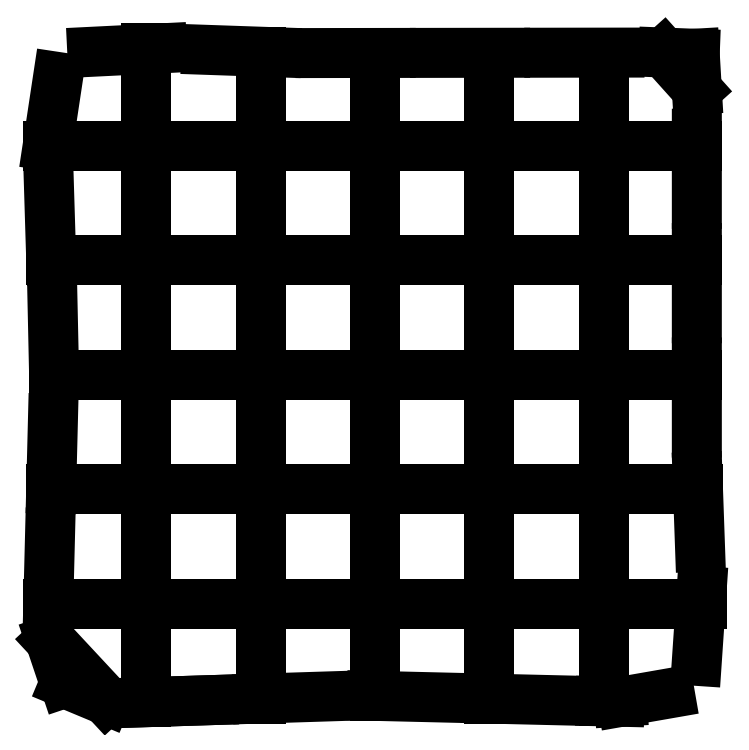
<metadata>
{"format":"dxf","ext":"dxf","renderer":"ezdxf+matplotlib","layout":"modelspace","background":"white","min_lineweight":24,"dpi":150}
</metadata>
<code>
0
SECTION
2
ENTITIES
0
LINE
8
0
10
2.526
20
0.4348
30
0
11
4.059
21
0.4834
31
0
0
LINE
8
0
10
2.526
20
0.4348
30
0
11
4.059
21
0.4834
31
0
0
LINE
8
0
10
5.025
20
0.5139
30
0
11
6.558
21
0.5624
31
0
0
LINE
8
0
10
7.523
20
0.5763
30
0
11
9.057
21
0.5395
31
0
0
LINE
8
0
10
10.02
20
0.5163
30
0
11
11.56
21
0.4796
31
0
0
LINE
8
0
10
12.52
20
0.4564
30
0
11
12.94
21
0.4465
31
0
0
LINE
8
0
10
12.94
20
0.4465
30
0
11
13
21
0.4502
31
0
0
LINE
8
0
10
13
20
0.4502
30
0
11
14.03
21
0.6316
31
0
0
LINE
8
0
10
14.63
20
1.34
30
0
11
14.73
21
2.865
31
0
0
LINE
8
0
10
14.7
20
3.83
30
0
11
14.64
21
5.363
31
0
0
LINE
8
0
10
14.63
20
6.329
30
0
11
14.63
21
7.863
31
0
0
LINE
8
0
10
14.63
20
8.829
30
0
11
14.63
21
10.36
31
0
0
LINE
8
0
10
14.63
20
11.33
30
0
11
14.63
21
12.86
31
0
0
LINE
8
0
10
14.63
20
13.83
30
0
11
14.58
21
14.61
31
0
0
LINE
8
0
10
14.58
20
14.61
30
0
11
13.9
21
14.64
31
0
0
LINE
8
0
10
13.9
20
14.64
30
0
11
14.63
21
13.83
31
0
0
LINE
8
0
10
12.93
20
14.64
30
0
11
11.4
21
14.63
31
0
0
LINE
8
0
10
10.43
20
14.63
30
0
11
8.901
21
14.63
31
0
0
LINE
8
0
10
7.935
20
14.63
30
0
11
6.401
21
14.63
31
0
0
LINE
8
0
10
5.435
20
14.64
30
0
11
3.902
21
14.7
31
0
0
LINE
8
0
10
2.937
20
14.73
30
0
11
1.411
21
14.65
31
0
0
LINE
8
0
10
0.6646
20
14.1
30
0
11
0.4375
21
12.6
31
0
0
LINE
8
0
10
0.4671
20
11.63
30
0
11
0.514
21
10.1
31
0
0
LINE
8
0
10
0.5436
20
9.133
30
0
11
0.5767
21
7.6
31
0
0
LINE
8
0
10
0.5524
20
6.634
30
0
11
0.5138
21
5.101
31
0
0
LINE
8
0
10
0.4894
20
4.135
30
0
11
0.4508
21
2.602
31
0
0
LINE
8
0
10
0.4943
20
1.788
30
0
11
0.8068
21
0.8573
31
0
0
LINE
8
0
10
0.8068
20
0.8573
30
0
11
1.712
21
0.4797
31
0
0
LINE
8
0
10
1.712
20
0.4797
30
0
11
0.4943
21
1.788
31
0
0
LINE
8
0
10
2.593
20
0.437
30
0
11
2.593
21
1.408
31
0
0
LINE
8
0
10
2.593
20
0.437
30
0
11
2.593
21
1.408
31
0
0
LINE
8
0
10
2.593
20
1.408
30
0
11
2.593
21
1.437
31
0
0
LINE
8
0
10
2.593
20
1.495
30
0
11
2.593
21
1.974
31
0
0
LINE
8
0
10
2.593
20
1.974
30
0
11
2.593
21
2.049
31
0
0
LINE
8
0
10
2.593
20
2.049
30
0
11
2.593
21
3.107
31
0
0
LINE
8
0
10
2.593
20
3.107
30
0
11
2.593
21
3.689
31
0
0
LINE
8
0
10
2.593
20
3.995
30
0
11
2.593
21
4.683
31
0
0
LINE
8
0
10
2.593
20
4.683
30
0
11
2.593
21
4.775
31
0
0
LINE
8
0
10
2.593
20
4.775
30
0
11
2.593
21
5.409
31
0
0
LINE
8
0
10
2.593
20
5.409
30
0
11
2.593
21
5.496
31
0
0
LINE
8
0
10
2.593
20
5.496
30
0
11
2.593
21
6.189
31
0
0
LINE
8
0
10
2.593
20
6.495
30
0
11
2.593
21
7.074
31
0
0
LINE
8
0
10
2.593
20
7.074
30
0
11
2.593
21
8.132
31
0
0
LINE
8
0
10
2.593
20
8.132
30
0
11
2.593
21
8.182
31
0
0
LINE
8
0
10
2.593
20
8.182
30
0
11
2.593
21
8.208
31
0
0
LINE
8
0
10
2.593
20
8.208
30
0
11
2.593
21
8.689
31
0
0
LINE
8
0
10
2.593
20
8.995
30
0
11
2.593
21
9.474
31
0
0
LINE
8
0
10
2.593
20
9.474
30
0
11
2.593
21
10.53
31
0
0
LINE
8
0
10
2.593
20
10.53
30
0
11
2.593
21
11.19
31
0
0
LINE
8
0
10
2.593
20
11.49
30
0
11
2.593
21
11.8
31
0
0
LINE
8
0
10
2.593
20
11.8
30
0
11
2.593
21
12.17
31
0
0
LINE
8
0
10
2.593
20
12.17
30
0
11
2.593
21
13.23
31
0
0
LINE
8
0
10
2.593
20
13.23
30
0
11
2.593
21
13.69
31
0
0
LINE
8
0
10
2.593
20
13.74
30
0
11
2.593
21
13.77
31
0
0
LINE
8
0
10
2.593
20
13.77
30
0
11
2.593
21
14.74
31
0
0
LINE
8
0
10
5.093
20
0.516
30
0
11
5.093
21
1.488
31
0
0
LINE
8
0
10
5.093
20
0.516
30
0
11
5.093
21
1.488
31
0
0
LINE
8
0
10
5.093
20
1.488
30
0
11
5.093
21
1.504
31
0
0
LINE
8
0
10
5.093
20
1.504
30
0
11
5.093
21
1.53
31
0
0
LINE
8
0
10
5.093
20
1.53
30
0
11
5.093
21
1.993
31
0
0
LINE
8
0
10
5.093
20
1.993
30
0
11
5.093
21
2.069
31
0
0
LINE
8
0
10
5.093
20
2.069
30
0
11
5.093
21
3.127
31
0
0
LINE
8
0
10
5.093
20
3.127
30
0
11
5.093
21
3.689
31
0
0
LINE
8
0
10
5.093
20
3.995
30
0
11
5.093
21
4.716
31
0
0
LINE
8
0
10
5.093
20
4.716
30
0
11
5.093
21
4.775
31
0
0
LINE
8
0
10
5.093
20
4.775
30
0
11
5.093
21
5.409
31
0
0
LINE
8
0
10
5.093
20
5.409
30
0
11
5.093
21
5.527
31
0
0
LINE
8
0
10
5.093
20
5.527
30
0
11
5.093
21
6.189
31
0
0
LINE
8
0
10
5.093
20
6.495
30
0
11
5.093
21
7.094
31
0
0
LINE
8
0
10
5.093
20
7.094
30
0
11
5.093
21
8.152
31
0
0
LINE
8
0
10
5.093
20
8.152
30
0
11
5.093
21
8.182
31
0
0
LINE
8
0
10
5.093
20
8.182
30
0
11
5.093
21
8.228
31
0
0
LINE
8
0
10
5.093
20
8.228
30
0
11
5.093
21
8.689
31
0
0
LINE
8
0
10
5.093
20
8.995
30
0
11
5.093
21
9.418
31
0
0
LINE
8
0
10
5.093
20
9.418
30
0
11
5.093
21
9.493
31
0
0
LINE
8
0
10
5.093
20
9.493
30
0
11
5.093
21
10.55
31
0
0
LINE
8
0
10
5.093
20
10.55
30
0
11
5.093
21
11.19
31
0
0
LINE
8
0
10
5.093
20
11.49
30
0
11
5.093
21
11.82
31
0
0
LINE
8
0
10
5.093
20
11.82
30
0
11
5.093
21
12.19
31
0
0
LINE
8
0
10
5.093
20
12.19
30
0
11
5.093
21
13.25
31
0
0
LINE
8
0
10
5.093
20
13.25
30
0
11
5.093
21
13.64
31
0
0
LINE
8
0
10
5.093
20
13.64
30
0
11
5.093
21
13.65
31
0
0
LINE
8
0
10
5.093
20
13.65
30
0
11
5.093
21
13.68
31
0
0
LINE
8
0
10
5.093
20
13.68
30
0
11
5.093
21
14.65
31
0
0
LINE
8
0
10
7.593
20
0.574
30
0
11
7.593
21
1.51
31
0
0
LINE
8
0
10
7.593
20
0.574
30
0
11
7.593
21
1.51
31
0
0
LINE
8
0
10
7.593
20
1.51
30
0
11
7.593
21
1.53
31
0
0
LINE
8
0
10
7.593
20
1.53
30
0
11
7.593
21
1.627
31
0
0
LINE
8
0
10
7.593
20
1.627
30
0
11
7.593
21
2.008
31
0
0
LINE
8
0
10
7.593
20
2.008
30
0
11
7.593
21
2.084
31
0
0
LINE
8
0
10
7.593
20
2.084
30
0
11
7.593
21
3.142
31
0
0
LINE
8
0
10
7.593
20
3.142
30
0
11
7.593
21
3.689
31
0
0
LINE
8
0
10
7.593
20
3.995
30
0
11
7.593
21
4.74
31
0
0
LINE
8
0
10
7.593
20
4.74
30
0
11
7.593
21
4.775
31
0
0
LINE
8
0
10
7.593
20
4.775
30
0
11
7.593
21
5.409
31
0
0
LINE
8
0
10
7.593
20
5.409
30
0
11
7.593
21
5.55
31
0
0
LINE
8
0
10
7.593
20
5.55
30
0
11
7.593
21
6.189
31
0
0
LINE
8
0
10
7.593
20
6.495
30
0
11
7.593
21
7.109
31
0
0
LINE
8
0
10
7.593
20
7.109
30
0
11
7.593
21
8.167
31
0
0
LINE
8
0
10
7.593
20
8.167
30
0
11
7.593
21
8.182
31
0
0
LINE
8
0
10
7.593
20
8.182
30
0
11
7.593
21
8.243
31
0
0
LINE
8
0
10
7.593
20
8.243
30
0
11
7.593
21
8.689
31
0
0
LINE
8
0
10
7.593
20
8.995
30
0
11
7.593
21
9.433
31
0
0
LINE
8
0
10
7.593
20
9.433
30
0
11
7.593
21
9.508
31
0
0
LINE
8
0
10
7.593
20
9.508
30
0
11
7.593
21
10.57
31
0
0
LINE
8
0
10
7.593
20
10.57
30
0
11
7.593
21
11.19
31
0
0
LINE
8
0
10
7.593
20
11.49
30
0
11
7.593
21
12.12
31
0
0
LINE
8
0
10
7.593
20
12.12
30
0
11
7.593
21
12.28
31
0
0
LINE
8
0
10
7.593
20
12.28
30
0
11
7.593
21
12.91
31
0
0
LINE
8
0
10
7.593
20
12.91
30
0
11
7.593
21
12.93
31
0
0
LINE
8
0
10
7.593
20
12.93
30
0
11
7.593
21
13.47
31
0
0
LINE
8
0
10
7.593
20
13.47
30
0
11
7.593
21
13.61
31
0
0
LINE
8
0
10
7.593
20
13.61
30
0
11
7.593
21
13.62
31
0
0
LINE
8
0
10
7.593
20
13.62
30
0
11
7.593
21
13.7
31
0
0
LINE
8
0
10
7.593
20
13.7
30
0
11
7.593
21
14.63
31
0
0
LINE
8
0
10
10.09
20
0.515
30
0
11
10.09
21
1.498
31
0
0
LINE
8
0
10
10.09
20
0.515
30
0
11
10.09
21
1.498
31
0
0
LINE
8
0
10
10.09
20
1.498
30
0
11
10.09
21
1.503
31
0
0
LINE
8
0
10
10.09
20
1.503
30
0
11
10.09
21
1.529
31
0
0
LINE
8
0
10
10.09
20
1.529
30
0
11
10.09
21
1.993
31
0
0
LINE
8
0
10
10.09
20
1.993
30
0
11
10.09
21
2.069
31
0
0
LINE
8
0
10
10.09
20
2.069
30
0
11
10.09
21
3.127
31
0
0
LINE
8
0
10
10.09
20
3.127
30
0
11
10.09
21
3.689
31
0
0
LINE
8
0
10
10.09
20
3.995
30
0
11
10.09
21
4.715
31
0
0
LINE
8
0
10
10.09
20
4.715
30
0
11
10.09
21
4.775
31
0
0
LINE
8
0
10
10.09
20
4.775
30
0
11
10.09
21
5.409
31
0
0
LINE
8
0
10
10.09
20
5.409
30
0
11
10.09
21
5.527
31
0
0
LINE
8
0
10
10.09
20
5.527
30
0
11
10.09
21
6.189
31
0
0
LINE
8
0
10
10.09
20
6.495
30
0
11
10.09
21
7.094
31
0
0
LINE
8
0
10
10.09
20
7.094
30
0
11
10.09
21
8.152
31
0
0
LINE
8
0
10
10.09
20
8.152
30
0
11
10.09
21
8.182
31
0
0
LINE
8
0
10
10.09
20
8.182
30
0
11
10.09
21
8.228
31
0
0
LINE
8
0
10
10.09
20
8.228
30
0
11
10.09
21
8.689
31
0
0
LINE
8
0
10
10.09
20
8.995
30
0
11
10.09
21
9.418
31
0
0
LINE
8
0
10
10.09
20
9.418
30
0
11
10.09
21
9.493
31
0
0
LINE
8
0
10
10.09
20
9.493
30
0
11
10.09
21
10.55
31
0
0
LINE
8
0
10
10.09
20
10.55
30
0
11
10.09
21
11.19
31
0
0
LINE
8
0
10
10.09
20
11.49
30
0
11
10.09
21
11.82
31
0
0
LINE
8
0
10
10.09
20
11.82
30
0
11
10.09
21
12.19
31
0
0
LINE
8
0
10
10.09
20
12.19
30
0
11
10.09
21
13.25
31
0
0
LINE
8
0
10
10.09
20
13.25
30
0
11
10.09
21
13.61
31
0
0
LINE
8
0
10
10.09
20
13.61
30
0
11
10.09
21
13.62
31
0
0
LINE
8
0
10
10.09
20
13.62
30
0
11
10.09
21
13.68
31
0
0
LINE
8
0
10
10.09
20
13.68
30
0
11
10.09
21
14.63
31
0
0
LINE
8
0
10
12.59
20
0.455
30
0
11
12.59
21
1.435
31
0
0
LINE
8
0
10
12.59
20
0.455
30
0
11
12.59
21
1.435
31
0
0
LINE
8
0
10
12.59
20
1.435
30
0
11
12.59
21
1.455
31
0
0
LINE
8
0
10
12.59
20
1.495
30
0
11
12.59
21
1.978
31
0
0
LINE
8
0
10
12.59
20
1.978
30
0
11
12.59
21
2.054
31
0
0
LINE
8
0
10
12.59
20
2.054
30
0
11
12.59
21
3.112
31
0
0
LINE
8
0
10
12.59
20
3.112
30
0
11
12.59
21
3.689
31
0
0
LINE
8
0
10
12.59
20
3.995
30
0
11
12.59
21
4.691
31
0
0
LINE
8
0
10
12.59
20
4.691
30
0
11
12.59
21
4.775
31
0
0
LINE
8
0
10
12.59
20
4.775
30
0
11
12.59
21
5.409
31
0
0
LINE
8
0
10
12.59
20
5.409
30
0
11
12.59
21
5.503
31
0
0
LINE
8
0
10
12.59
20
5.503
30
0
11
12.59
21
6.189
31
0
0
LINE
8
0
10
12.59
20
6.495
30
0
11
12.59
21
7.079
31
0
0
LINE
8
0
10
12.59
20
7.079
30
0
11
12.59
21
8.137
31
0
0
LINE
8
0
10
12.59
20
8.137
30
0
11
12.59
21
8.182
31
0
0
LINE
8
0
10
12.59
20
8.182
30
0
11
12.59
21
8.212
31
0
0
LINE
8
0
10
12.59
20
8.212
30
0
11
12.59
21
8.689
31
0
0
LINE
8
0
10
12.59
20
8.995
30
0
11
12.59
21
9.478
31
0
0
LINE
8
0
10
12.59
20
9.478
30
0
11
12.59
21
10.54
31
0
0
LINE
8
0
10
12.59
20
10.54
30
0
11
12.59
21
11.19
31
0
0
LINE
8
0
10
12.59
20
11.49
30
0
11
12.59
21
11.8
31
0
0
LINE
8
0
10
12.59
20
11.8
30
0
11
12.59
21
12.18
31
0
0
LINE
8
0
10
12.59
20
12.18
30
0
11
12.59
21
13.24
31
0
0
LINE
8
0
10
12.59
20
13.24
30
0
11
12.59
21
13.61
31
0
0
LINE
8
0
10
12.59
20
13.61
30
0
11
12.59
21
13.62
31
0
0
LINE
8
0
10
12.59
20
13.62
30
0
11
12.59
21
13.68
31
0
0
LINE
8
0
10
12.59
20
13.68
30
0
11
12.59
21
14.63
31
0
0
LINE
8
0
10
0.45
20
2.592
30
0
11
1.421
21
2.592
31
0
0
LINE
8
0
10
0.45
20
2.592
30
0
11
1.421
21
2.592
31
0
0
LINE
8
0
10
1.421
20
2.592
30
0
11
1.451
21
2.592
31
0
0
LINE
8
0
10
1.496
20
2.592
30
0
11
1.95
21
2.592
31
0
0
LINE
8
0
10
1.95
20
2.592
30
0
11
3.008
21
2.592
31
0
0
LINE
8
0
10
3.008
20
2.592
30
0
11
3.385
21
2.592
31
0
0
LINE
8
0
10
3.385
20
2.592
30
0
11
3.69
21
2.592
31
0
0
LINE
8
0
10
3.996
20
2.592
30
0
11
4.651
21
2.592
31
0
0
LINE
8
0
10
4.651
20
2.592
30
0
11
5.709
21
2.592
31
0
0
LINE
8
0
10
5.709
20
2.592
30
0
11
6.19
21
2.592
31
0
0
LINE
8
0
10
6.496
20
2.592
30
0
11
6.975
21
2.592
31
0
0
LINE
8
0
10
6.975
20
2.592
30
0
11
7.05
21
2.592
31
0
0
LINE
8
0
10
7.05
20
2.592
30
0
11
8.109
21
2.592
31
0
0
LINE
8
0
10
8.109
20
2.592
30
0
11
8.69
21
2.592
31
0
0
LINE
8
0
10
8.996
20
2.592
30
0
11
9.685
21
2.592
31
0
0
LINE
8
0
10
9.685
20
2.592
30
0
11
9.776
21
2.592
31
0
0
LINE
8
0
10
9.776
20
2.592
30
0
11
10.41
21
2.592
31
0
0
LINE
8
0
10
10.41
20
2.592
30
0
11
10.5
21
2.592
31
0
0
LINE
8
0
10
10.5
20
2.592
30
0
11
11.19
21
2.592
31
0
0
LINE
8
0
10
11.5
20
2.592
30
0
11
12.08
21
2.592
31
0
0
LINE
8
0
10
12.08
20
2.592
30
0
11
13.13
21
2.592
31
0
0
LINE
8
0
10
13.13
20
2.592
30
0
11
13.21
21
2.592
31
0
0
LINE
8
0
10
13.21
20
2.592
30
0
11
13.69
21
2.592
31
0
0
LINE
8
0
10
13.74
20
2.592
30
0
11
13.76
21
2.592
31
0
0
LINE
8
0
10
13.76
20
2.592
30
0
11
14.74
21
2.592
31
0
0
LINE
8
0
10
0.513
20
5.092
30
0
11
1.005
21
5.092
31
0
0
LINE
8
0
10
0.513
20
5.092
30
0
11
1.005
21
5.092
31
0
0
LINE
8
0
10
1.005
20
5.092
30
0
11
1.49
21
5.092
31
0
0
LINE
8
0
10
1.49
20
5.092
30
0
11
1.518
21
5.092
31
0
0
LINE
8
0
10
1.518
20
5.092
30
0
11
1.522
21
5.092
31
0
0
LINE
8
0
10
1.522
20
5.092
30
0
11
1.572
21
5.092
31
0
0
LINE
8
0
10
1.572
20
5.092
30
0
11
2.274
21
5.092
31
0
0
LINE
8
0
10
2.274
20
5.092
30
0
11
2.276
21
5.092
31
0
0
LINE
8
0
10
2.276
20
5.092
30
0
11
2.91
21
5.092
31
0
0
LINE
8
0
10
2.91
20
5.092
30
0
11
2.919
21
5.092
31
0
0
LINE
8
0
10
2.919
20
5.092
30
0
11
3.69
21
5.092
31
0
0
LINE
8
0
10
3.996
20
5.092
30
0
11
4.629
21
5.092
31
0
0
LINE
8
0
10
4.629
20
5.092
30
0
11
5.687
21
5.092
31
0
0
LINE
8
0
10
5.687
20
5.092
30
0
11
5.763
21
5.092
31
0
0
LINE
8
0
10
5.763
20
5.092
30
0
11
6.19
21
5.092
31
0
0
LINE
8
0
10
6.496
20
5.092
30
0
11
6.953
21
5.092
31
0
0
LINE
8
0
10
6.953
20
5.092
30
0
11
7.028
21
5.092
31
0
0
LINE
8
0
10
7.028
20
5.092
30
0
11
8.086
21
5.092
31
0
0
LINE
8
0
10
8.086
20
5.092
30
0
11
8.69
21
5.092
31
0
0
LINE
8
0
10
8.996
20
5.092
30
0
11
9.65
21
5.092
31
0
0
LINE
8
0
10
9.65
20
5.092
30
0
11
9.776
21
5.092
31
0
0
LINE
8
0
10
9.776
20
5.092
30
0
11
10.41
21
5.092
31
0
0
LINE
8
0
10
10.41
20
5.092
30
0
11
10.46
21
5.092
31
0
0
LINE
8
0
10
10.46
20
5.092
30
0
11
11.19
21
5.092
31
0
0
LINE
8
0
10
11.5
20
5.092
30
0
11
12.05
21
5.092
31
0
0
LINE
8
0
10
12.05
20
5.092
30
0
11
13.11
21
5.092
31
0
0
LINE
8
0
10
13.11
20
5.092
30
0
11
13.19
21
5.092
31
0
0
LINE
8
0
10
13.19
20
5.092
30
0
11
13.62
21
5.092
31
0
0
LINE
8
0
10
13.62
20
5.092
30
0
11
13.67
21
5.092
31
0
0
LINE
8
0
10
13.67
20
5.092
30
0
11
13.68
21
5.092
31
0
0
LINE
8
0
10
13.68
20
5.092
30
0
11
14.65
21
5.092
31
0
0
LINE
8
0
10
0.576
20
7.592
30
0
11
1.11
21
7.592
31
0
0
LINE
8
0
10
0.576
20
7.592
30
0
11
1.11
21
7.592
31
0
0
LINE
8
0
10
1.11
20
7.592
30
0
11
1.485
21
7.592
31
0
0
LINE
8
0
10
1.485
20
7.592
30
0
11
1.587
21
7.592
31
0
0
LINE
8
0
10
1.587
20
7.592
30
0
11
1.606
21
7.592
31
0
0
LINE
8
0
10
1.606
20
7.592
30
0
11
1.775
21
7.592
31
0
0
LINE
8
0
10
1.775
20
7.592
30
0
11
2.263
21
7.592
31
0
0
LINE
8
0
10
2.263
20
7.592
30
0
11
2.276
21
7.592
31
0
0
LINE
8
0
10
2.276
20
7.592
30
0
11
2.91
21
7.592
31
0
0
LINE
8
0
10
2.91
20
7.592
30
0
11
2.994
21
7.592
31
0
0
LINE
8
0
10
2.994
20
7.592
30
0
11
3.69
21
7.592
31
0
0
LINE
8
0
10
3.996
20
7.592
30
0
11
4.623
21
7.592
31
0
0
LINE
8
0
10
4.623
20
7.592
30
0
11
5.681
21
7.592
31
0
0
LINE
8
0
10
5.681
20
7.592
30
0
11
5.756
21
7.592
31
0
0
LINE
8
0
10
5.756
20
7.592
30
0
11
6.19
21
7.592
31
0
0
LINE
8
0
10
6.496
20
7.592
30
0
11
6.946
21
7.592
31
0
0
LINE
8
0
10
6.946
20
7.592
30
0
11
7.022
21
7.592
31
0
0
LINE
8
0
10
7.022
20
7.592
30
0
11
8.08
21
7.592
31
0
0
LINE
8
0
10
8.08
20
7.592
30
0
11
8.69
21
7.592
31
0
0
LINE
8
0
10
8.996
20
7.592
30
0
11
9.641
21
7.592
31
0
0
LINE
8
0
10
9.641
20
7.592
30
0
11
9.776
21
7.592
31
0
0
LINE
8
0
10
9.776
20
7.592
30
0
11
10.41
21
7.592
31
0
0
LINE
8
0
10
10.41
20
7.592
30
0
11
10.45
21
7.592
31
0
0
LINE
8
0
10
10.45
20
7.592
30
0
11
11.19
21
7.592
31
0
0
LINE
8
0
10
11.5
20
7.592
30
0
11
12.05
21
7.592
31
0
0
LINE
8
0
10
12.05
20
7.592
30
0
11
13.11
21
7.592
31
0
0
LINE
8
0
10
13.11
20
7.592
30
0
11
13.18
21
7.592
31
0
0
LINE
8
0
10
13.18
20
7.592
30
0
11
13.58
21
7.592
31
0
0
LINE
8
0
10
13.58
20
7.592
30
0
11
13.66
21
7.592
31
0
0
LINE
8
0
10
13.66
20
7.592
30
0
11
13.68
21
7.592
31
0
0
LINE
8
0
10
13.68
20
7.592
30
0
11
14.63
21
7.592
31
0
0
LINE
8
0
10
0.514
20
10.09
30
0
11
1.499
21
10.09
31
0
0
LINE
8
0
10
0.514
20
10.09
30
0
11
1.499
21
10.09
31
0
0
LINE
8
0
10
1.499
20
10.09
30
0
11
1.517
21
10.09
31
0
0
LINE
8
0
10
1.517
20
10.09
30
0
11
1.522
21
10.09
31
0
0
LINE
8
0
10
1.522
20
10.09
30
0
11
1.569
21
10.09
31
0
0
LINE
8
0
10
1.569
20
10.09
30
0
11
2.263
21
10.09
31
0
0
LINE
8
0
10
2.263
20
10.09
30
0
11
2.276
21
10.09
31
0
0
LINE
8
0
10
2.276
20
10.09
30
0
11
2.91
21
10.09
31
0
0
LINE
8
0
10
2.91
20
10.09
30
0
11
2.994
21
10.09
31
0
0
LINE
8
0
10
2.994
20
10.09
30
0
11
3.69
21
10.09
31
0
0
LINE
8
0
10
3.996
20
10.09
30
0
11
4.623
21
10.09
31
0
0
LINE
8
0
10
4.623
20
10.09
30
0
11
5.681
21
10.09
31
0
0
LINE
8
0
10
5.681
20
10.09
30
0
11
5.756
21
10.09
31
0
0
LINE
8
0
10
5.756
20
10.09
30
0
11
6.19
21
10.09
31
0
0
LINE
8
0
10
6.496
20
10.09
30
0
11
6.946
21
10.09
31
0
0
LINE
8
0
10
6.946
20
10.09
30
0
11
7.022
21
10.09
31
0
0
LINE
8
0
10
7.022
20
10.09
30
0
11
8.08
21
10.09
31
0
0
LINE
8
0
10
8.08
20
10.09
30
0
11
8.69
21
10.09
31
0
0
LINE
8
0
10
8.996
20
10.09
30
0
11
9.641
21
10.09
31
0
0
LINE
8
0
10
9.641
20
10.09
30
0
11
9.776
21
10.09
31
0
0
LINE
8
0
10
9.776
20
10.09
30
0
11
10.41
21
10.09
31
0
0
LINE
8
0
10
10.41
20
10.09
30
0
11
10.45
21
10.09
31
0
0
LINE
8
0
10
10.45
20
10.09
30
0
11
11.19
21
10.09
31
0
0
LINE
8
0
10
11.5
20
10.09
30
0
11
12.05
21
10.09
31
0
0
LINE
8
0
10
12.05
20
10.09
30
0
11
13.11
21
10.09
31
0
0
LINE
8
0
10
13.11
20
10.09
30
0
11
13.18
21
10.09
31
0
0
LINE
8
0
10
13.18
20
10.09
30
0
11
13.58
21
10.09
31
0
0
LINE
8
0
10
13.58
20
10.09
30
0
11
13.66
21
10.09
31
0
0
LINE
8
0
10
13.66
20
10.09
30
0
11
13.7
21
10.09
31
0
0
LINE
8
0
10
13.7
20
10.09
30
0
11
14.63
21
10.09
31
0
0
LINE
8
0
10
0.438
20
12.59
30
0
11
1.409
21
12.59
31
0
0
LINE
8
0
10
0.438
20
12.59
30
0
11
1.409
21
12.59
31
0
0
LINE
8
0
10
1.409
20
12.59
30
0
11
1.438
21
12.59
31
0
0
LINE
8
0
10
1.496
20
12.59
30
0
11
2.264
21
12.59
31
0
0
LINE
8
0
10
2.264
20
12.59
30
0
11
2.276
21
12.59
31
0
0
LINE
8
0
10
2.276
20
12.59
30
0
11
2.91
21
12.59
31
0
0
LINE
8
0
10
2.91
20
12.59
30
0
11
2.994
21
12.59
31
0
0
LINE
8
0
10
2.994
20
12.59
30
0
11
3.69
21
12.59
31
0
0
LINE
8
0
10
3.996
20
12.59
30
0
11
4.623
21
12.59
31
0
0
LINE
8
0
10
4.623
20
12.59
30
0
11
5.681
21
12.59
31
0
0
LINE
8
0
10
5.681
20
12.59
30
0
11
5.756
21
12.59
31
0
0
LINE
8
0
10
5.756
20
12.59
30
0
11
6.19
21
12.59
31
0
0
LINE
8
0
10
6.496
20
12.59
30
0
11
6.946
21
12.59
31
0
0
LINE
8
0
10
6.946
20
12.59
30
0
11
7.022
21
12.59
31
0
0
LINE
8
0
10
7.022
20
12.59
30
0
11
8.08
21
12.59
31
0
0
LINE
8
0
10
8.08
20
12.59
30
0
11
8.69
21
12.59
31
0
0
LINE
8
0
10
8.996
20
12.59
30
0
11
9.641
21
12.59
31
0
0
LINE
8
0
10
9.641
20
12.59
30
0
11
9.776
21
12.59
31
0
0
LINE
8
0
10
9.776
20
12.59
30
0
11
10.41
21
12.59
31
0
0
LINE
8
0
10
10.41
20
12.59
30
0
11
10.45
21
12.59
31
0
0
LINE
8
0
10
10.45
20
12.59
30
0
11
11.19
21
12.59
31
0
0
LINE
8
0
10
11.5
20
12.59
30
0
11
12.05
21
12.59
31
0
0
LINE
8
0
10
12.05
20
12.59
30
0
11
13.11
21
12.59
31
0
0
LINE
8
0
10
13.11
20
12.59
30
0
11
13.18
21
12.59
31
0
0
LINE
8
0
10
13.18
20
12.59
30
0
11
13.58
21
12.59
31
0
0
LINE
8
0
10
13.58
20
12.59
30
0
11
13.66
21
12.59
31
0
0
LINE
8
0
10
13.66
20
12.59
30
0
11
13.68
21
12.59
31
0
0
LINE
8
0
10
13.68
20
12.59
30
0
11
14.63
21
12.59
31
0
0
ENDSEC
0
EOF

</code>
